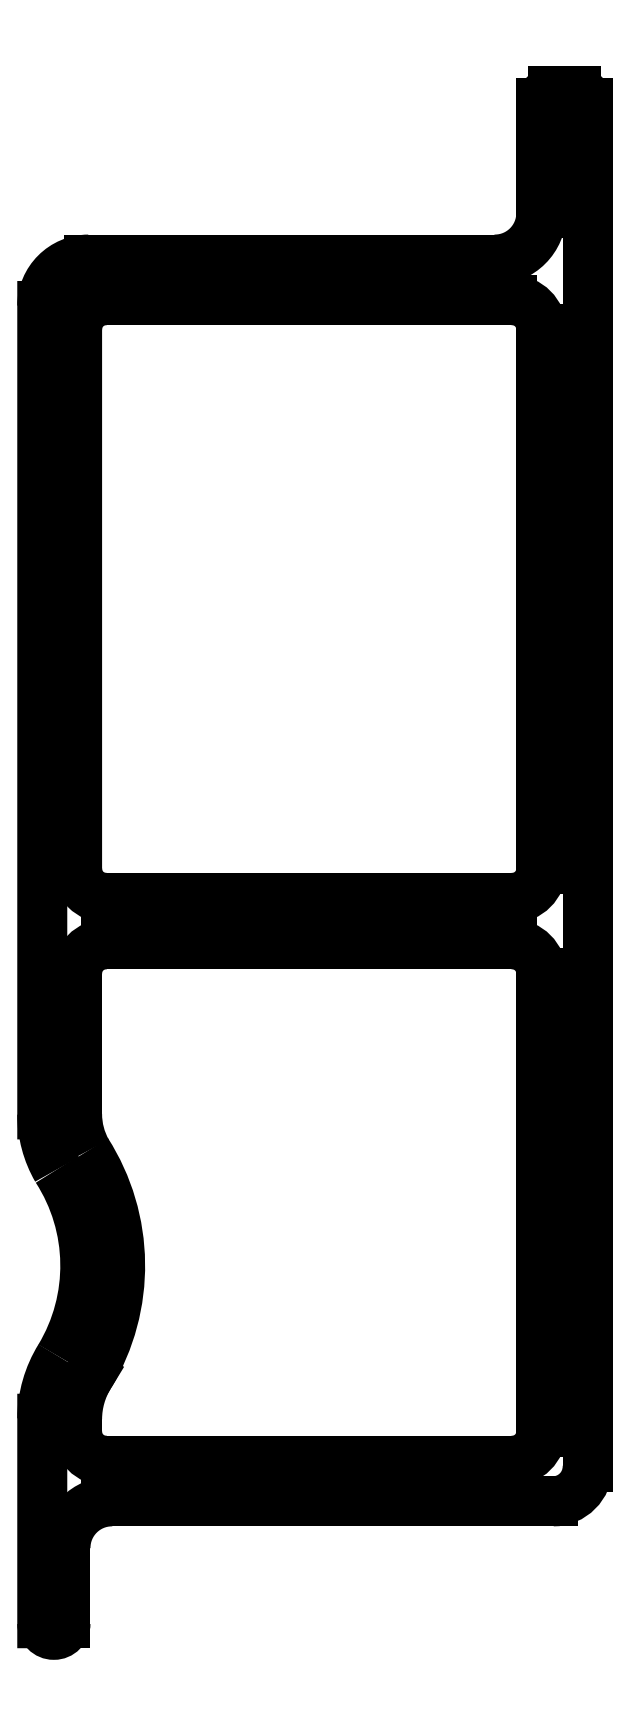
<metadata>
{"format":"dxf","ext":"dxf","renderer":"ezdxf+matplotlib","layout":"modelspace","background":"white","min_lineweight":24,"dpi":150}
</metadata>
<code>
0
SECTION
2
ENTITIES
0
LINE
8
0
10
5.5
20
-18.5
30
0
11
40.5
21
-18.5
31
0
0
LINE
8
0
10
43
20
-16
30
0
11
43
21
23.5
31
0
0
LINE
8
0
10
40.5
20
26
30
0
11
5.5
21
26
31
0
0
LINE
8
0
10
2
20
-32.5
30
0
11
2
21
-26
31
0
0
LINE
8
0
10
6
20
-22
30
0
11
44
21
-22
31
0
0
LINE
8
0
10
47
20
-19
30
0
11
47
21
98.5
31
0
0
LINE
8
0
10
46
20
99.5
30
0
11
44
21
99.5
31
0
0
LINE
8
0
10
43
20
98.5
30
0
11
43
21
93.63
31
0
0
LINE
8
0
10
43
20
93.63
30
0
11
43
21
89
31
0
0
LINE
8
0
10
39
20
85
30
0
11
4
21
85
31
0
0
LINE
8
0
10
-8e-06
20
81
30
0
11
-2.3e-05
21
11.34
31
0
0
LINE
8
0
10
-2.3e-05
20
-14.88
30
0
11
-4e-06
21
-32.5
31
0
0
LINE
8
0
10
4.091
20
-11.13
30
0
11
4.071
21
-11.16
31
0
0
LINE
8
0
10
3
20
23.5
30
0
11
3
21
11.34
31
0
0
LINE
8
0
10
3
20
-14.89
30
0
11
3
21
-16
31
0
0
LINE
8
0
10
43
20
79
30
0
11
43
21
72.37
31
0
0
LINE
8
0
10
40.5
20
30
30
0
11
5.5
21
30
31
0
0
LINE
8
0
10
3
20
79
30
0
11
3
21
32.5
31
0
0
LINE
8
0
10
5.5
20
81.5
30
0
11
40.5
21
81.5
31
0
0
LINE
8
0
10
43
20
70.63
30
0
11
43
21
32.5
31
0
0
ARC
8
0
10
44
20
98.5
30
0
40
1
50
90
51
180
0
ARC
8
0
10
1
20
-32.5
30
0
40
1
50
180
51
0
0
ARC
8
0
10
43.5
20
70.63
30
0
40
0.5
50
120
51
180
0
ARC
8
0
10
46
20
98.5
30
0
40
1
50
0
51
90
0
ARC
8
0
10
40.5
20
23.5
30
0
40
2.5
50
0
51
90
0
ARC
8
0
10
43
20
71.5
30
0
40
0.5
50
300
51
60
0
ARC
8
0
10
44
20
-19
30
0
40
3
50
270
51
0
0
ARC
8
0
10
40.5
20
-16
30
0
40
2.5
50
270
51
0
0
ARC
8
0
10
43.5
20
72.37
30
0
40
0.5
50
180
51
240
0
ARC
8
0
10
6
20
-26
30
0
40
4
50
90
51
180
0
ARC
8
0
10
40.5
20
32.5
30
0
40
2.5
50
270
51
0
0
ARC
8
0
10
39
20
89
30
0
40
4
50
270
51
0
0
ARC
8
0
10
9.5
20
11.34
30
0
40
9.5
50
180
51
209.9
0
ARC
8
0
10
-11.6
20
-1.693
30
0
40
15.31
50
329
51
32.79
0
ARC
8
0
10
4
20
81
30
0
40
4
50
90
51
180
0
ARC
8
0
10
9.5
20
11.34
30
0
40
6.5
50
180
51
209.4
0
ARC
8
0
10
-11.6
20
-1.693
30
0
40
18.31
50
329
51
32.53
0
ARC
8
0
10
10.15
20
-14.92
30
0
40
7.15
50
148.2
51
179.7
0
ARC
8
0
10
5.5
20
79
30
0
40
2.5
50
90
51
180
0
ARC
8
0
10
5.5
20
32.5
30
0
40
2.5
50
180
51
270
0
ARC
8
0
10
5.5
20
23.5
30
0
40
2.5
50
90
51
180
0
ARC
8
0
10
5.5
20
-16
30
0
40
2.5
50
180
51
270
0
ARC
8
0
10
40.5
20
79
30
0
40
2.5
50
0
51
90
0
ARC
8
0
10
10.15
20
-14.92
30
0
40
10.15
50
148.2
51
179.8
0
LINE
8
0
10
5.5
20
-18.5
30
0
11
5.5
21
-18.5
31
0
0
LINE
8
0
10
2
20
-32.5
30
0
11
2
21
-32.5
31
0
0
LINE
8
0
10
-2.3e-05
20
11.34
30
0
11
-2.3e-05
21
11.34
31
0
0
LINE
8
0
10
-2.3e-05
20
-14.88
30
0
11
-2.255e-05
21
-14.88
31
0
0
LINE
8
0
10
-4e-06
20
-32.5
30
0
11
-4.611e-06
21
-32.5
31
0
0
LINE
8
0
10
4.091
20
-11.13
30
0
11
4.091
21
-11.13
31
0
0
LINE
8
0
10
4.071
20
-11.16
30
0
11
4.071
21
-11.16
31
0
0
LINE
8
0
10
3
20
23.5
30
0
11
3
21
23.5
31
0
0
LINE
8
0
10
3
20
11.34
30
0
11
3
21
11.34
31
0
0
LINE
8
0
10
3
20
-14.89
30
0
11
3
21
-14.89
31
0
0
LINE
8
0
10
3
20
-16
30
0
11
3
21
-16
31
0
0
LINE
8
0
10
5.5
20
30
30
0
11
5.5
21
30
31
0
0
LINE
8
0
10
3
20
79
30
0
11
3
21
79
31
0
0
LINE
8
0
10
3
20
32.5
30
0
11
3
21
32.5
31
0
0
LINE
8
0
10
43.25
20
71.07
30
0
11
43.25
21
71.07
31
0
0
LINE
8
0
10
43.25
20
71.93
30
0
11
43.25
21
71.93
31
0
0
LINE
8
0
10
1.268
20
6.6
30
0
11
1.268
21
6.6
31
0
0
LINE
8
0
10
1.52
20
-9.581
30
0
11
1.52
21
-9.581
31
0
0
LINE
8
0
10
3.836
20
8.153
30
0
11
3.836
21
8.153
31
0
0
ENDSEC
0
EOF

</code>
